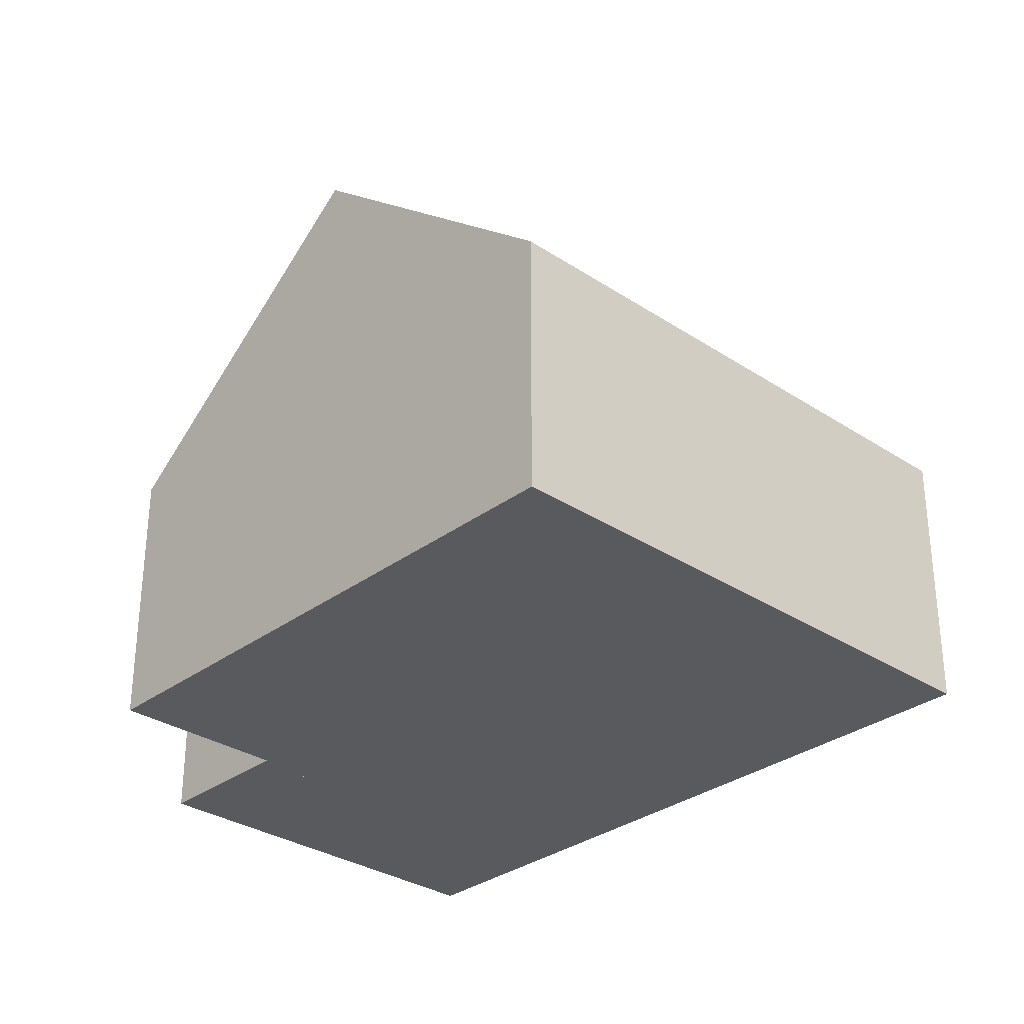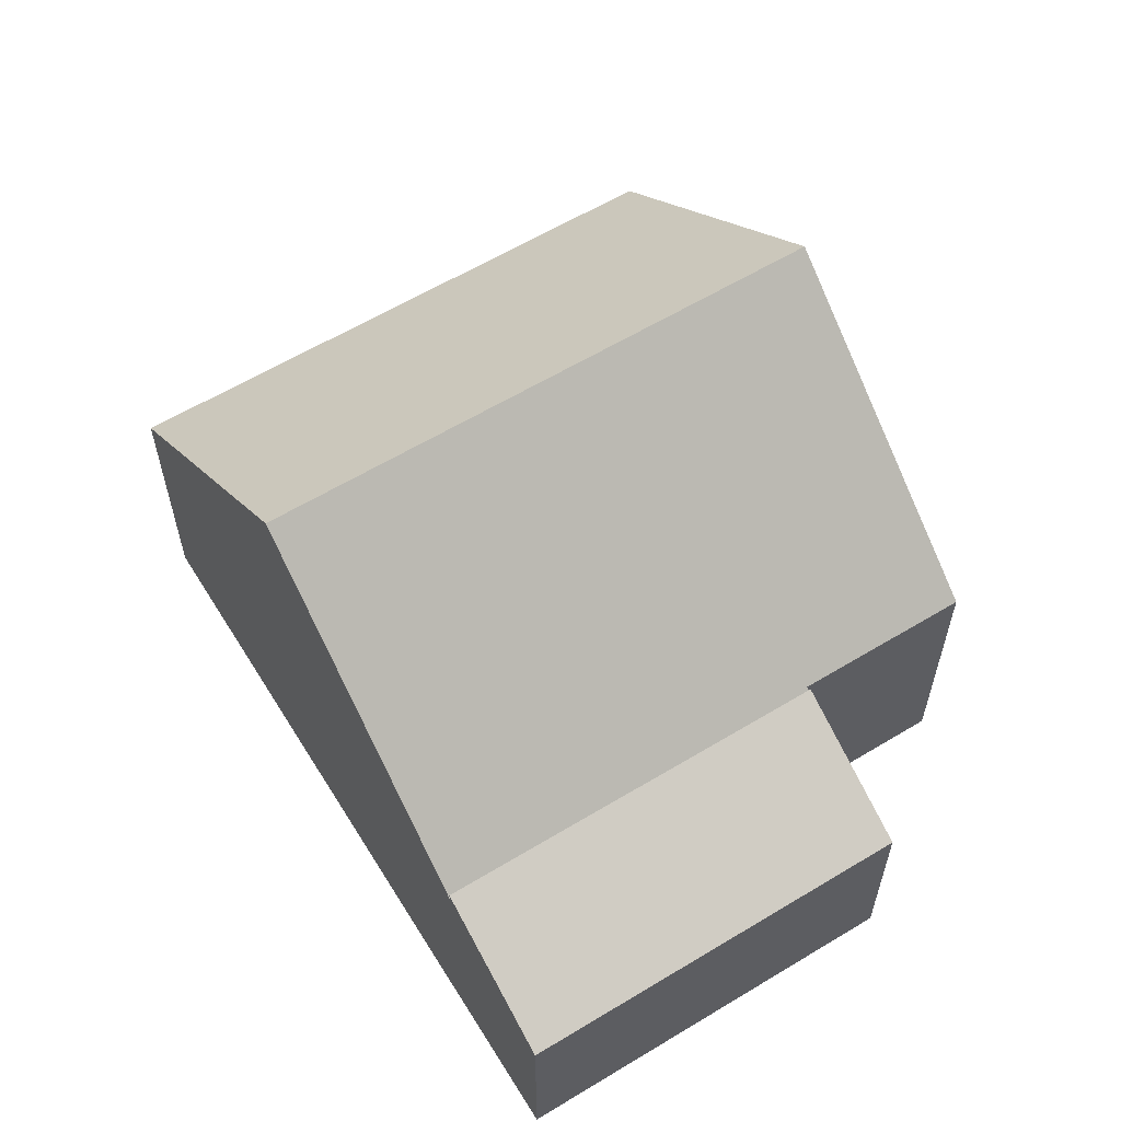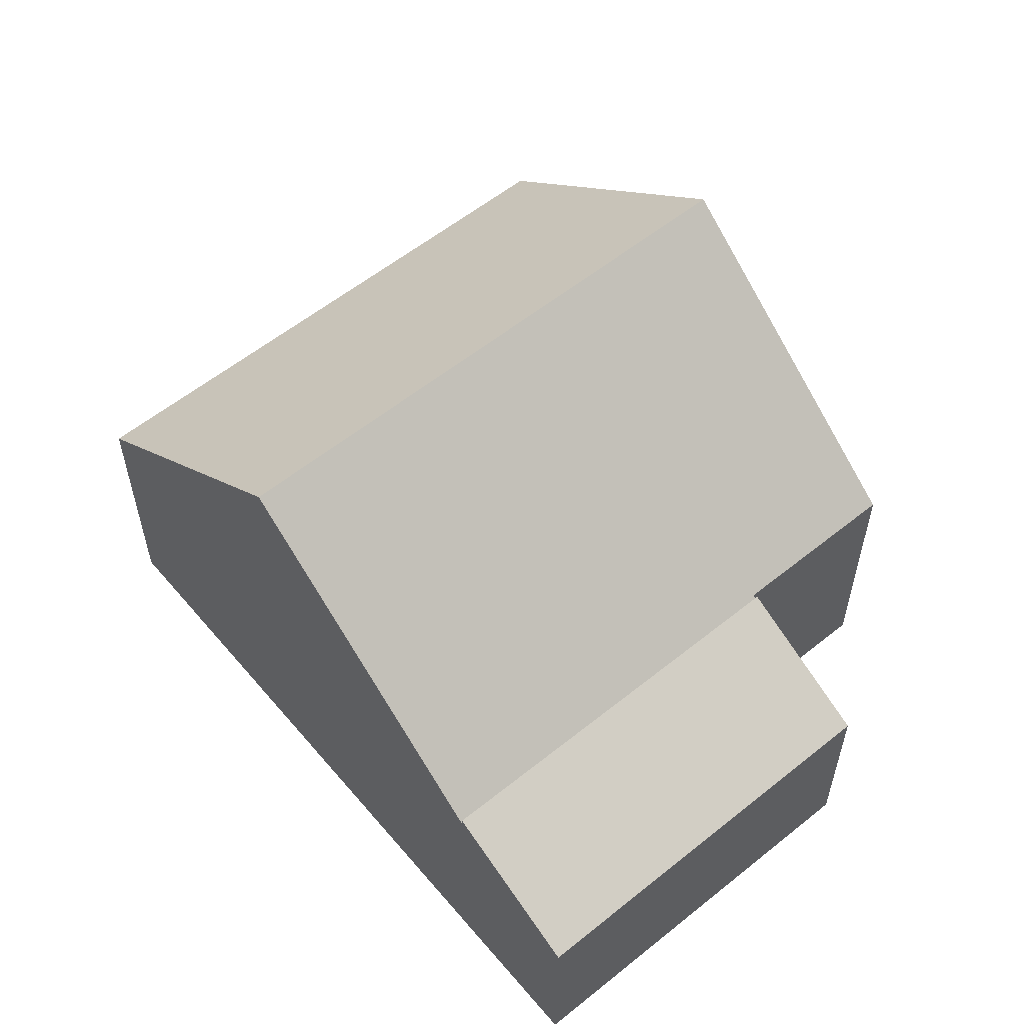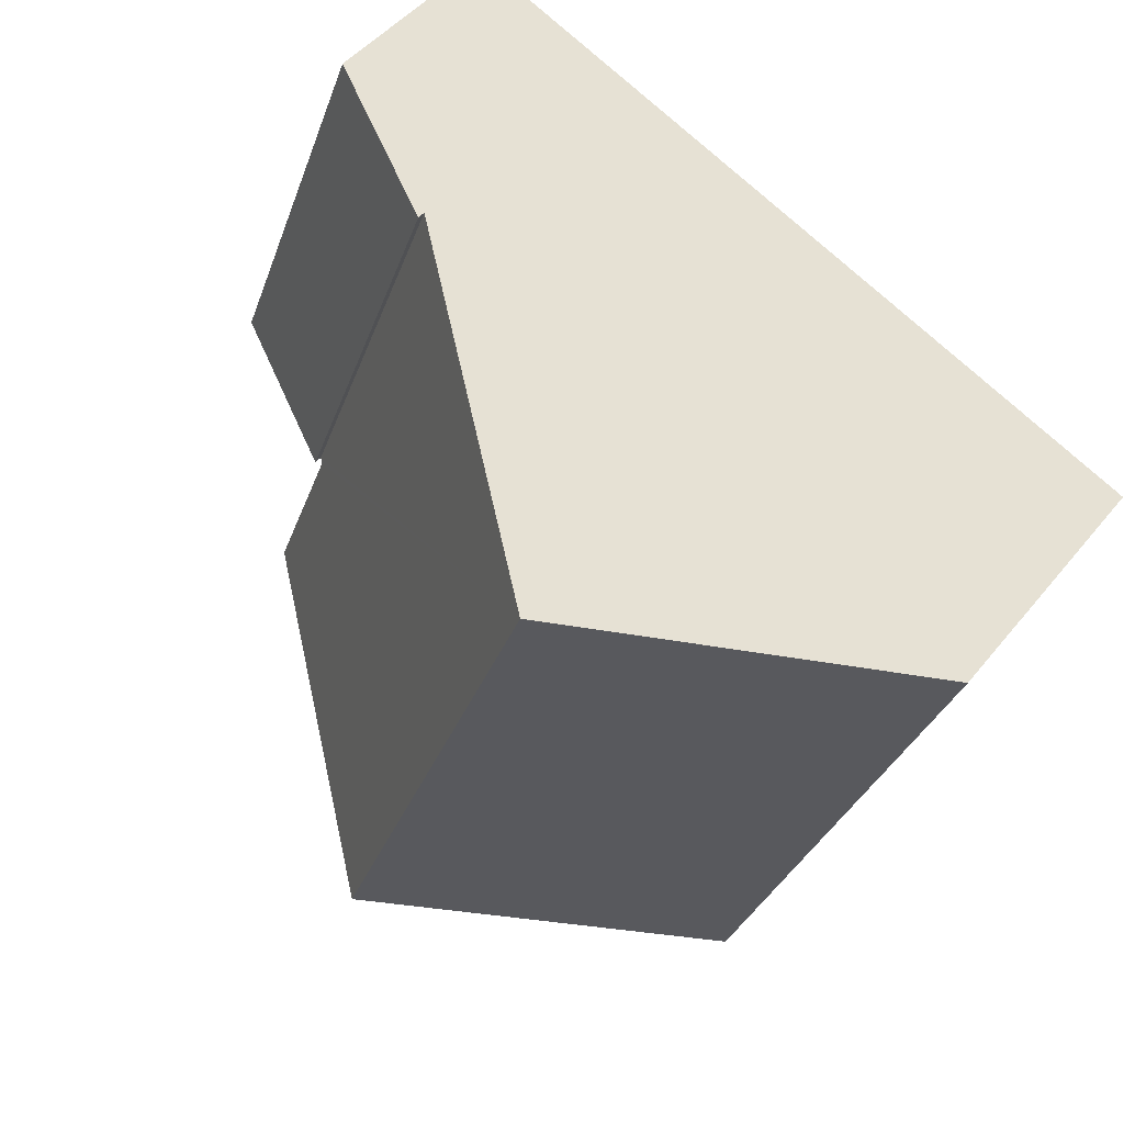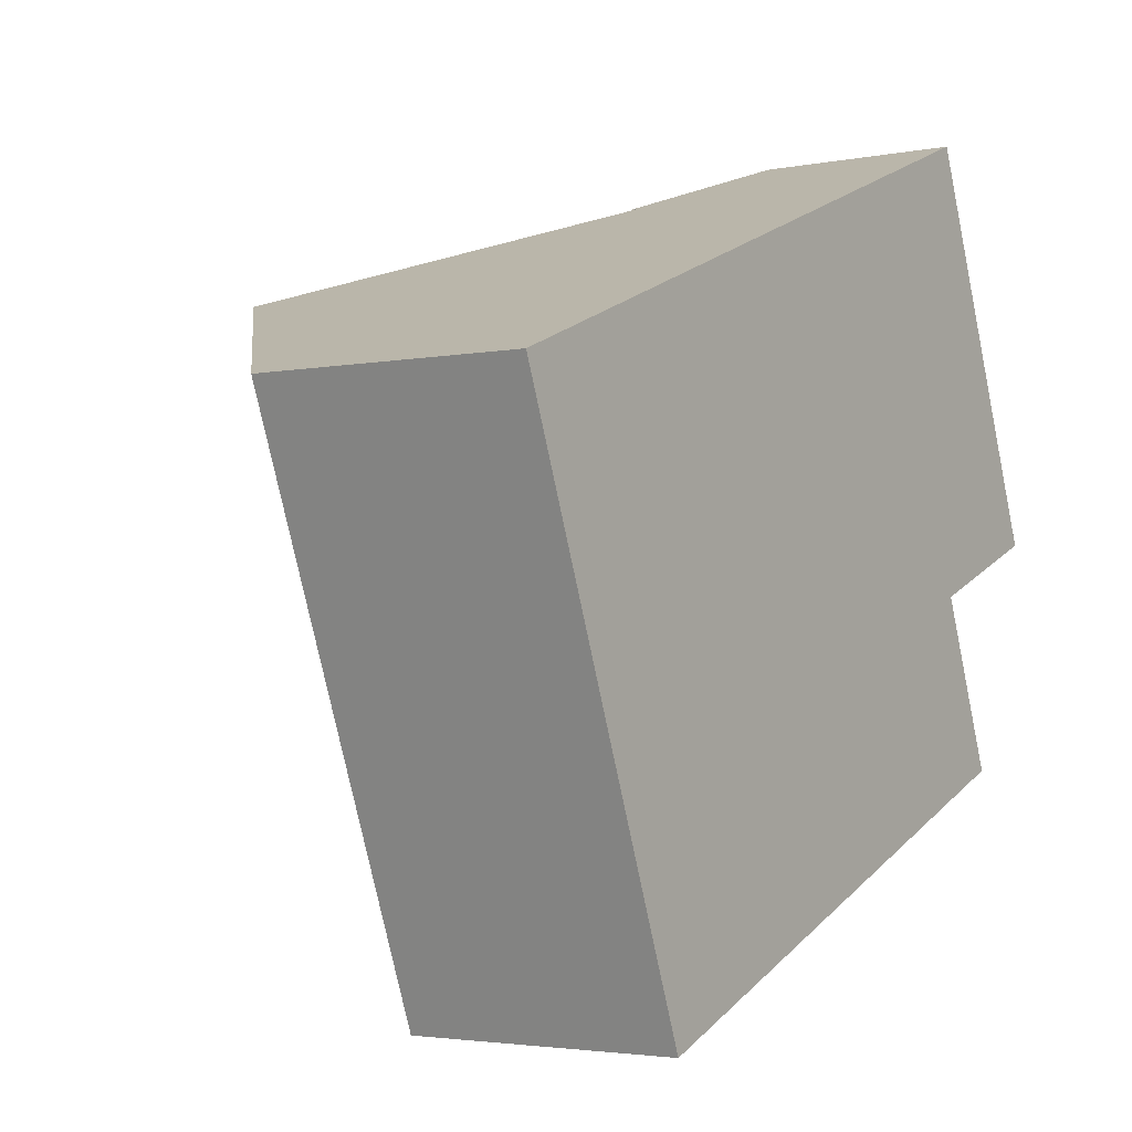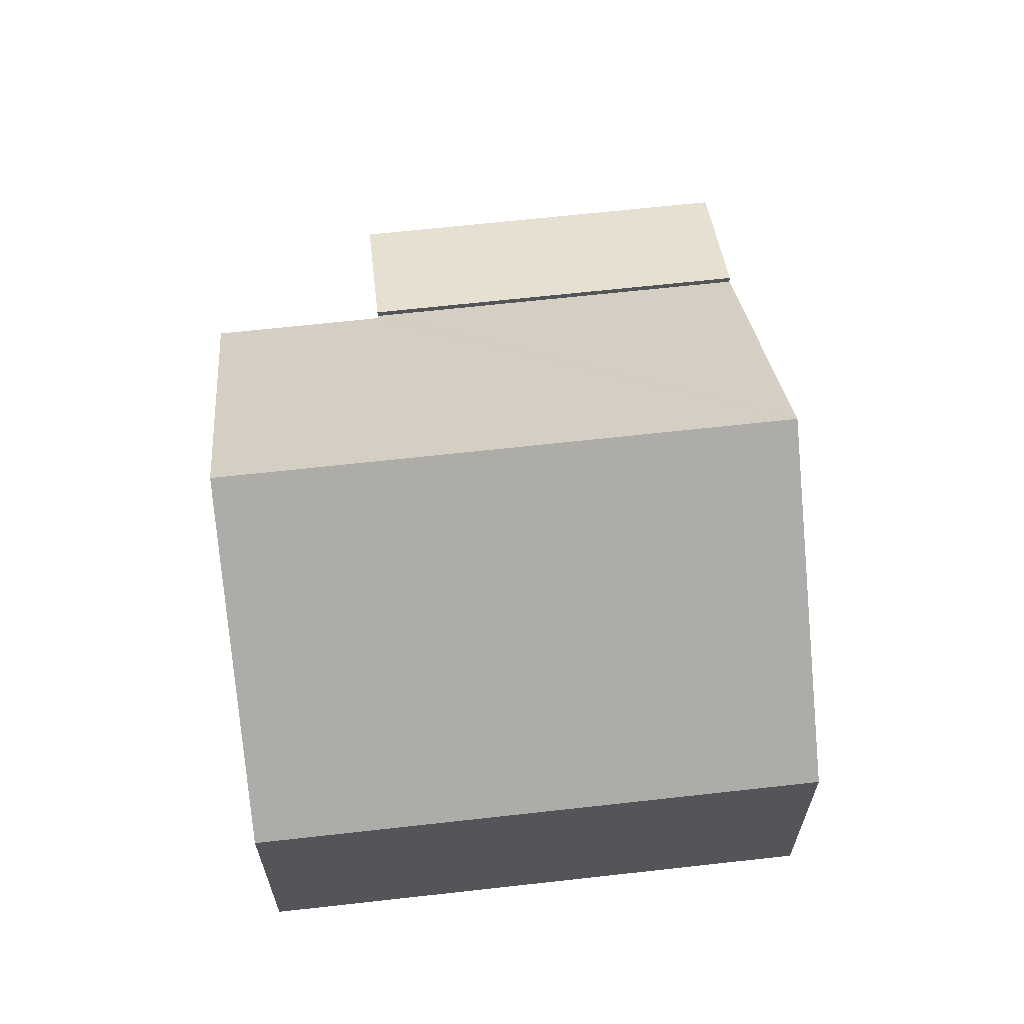
<metadata>
{"format":"obj","ext":"obj","renderer":"f3d","projection":"perspective","resolution":1024,"background":"white","views":[{"elev":-31.2,"azim":-154.5,"up":"+Y"},{"elev":60.3,"azim":37.0,"up":"+Y"},{"elev":57.8,"azim":28.9,"up":"+Y"},{"elev":46.7,"azim":-143.6,"up":"+Z"},{"elev":-3.1,"azim":-55.8,"up":"+Z"},{"elev":65.0,"azim":-117.7,"up":"+Y"}]}
</metadata>
<code>
v  13.48 5.143 -2.988
v  13.36 3.742 5.199
v  16.14 3.741 -1.952
v  10.69 5.143 4.163
v  10.69 -2.549e-16 4.163
v  13.36 -3.183e-16 5.199
v  16.14 1.195e-16 -1.952
v  13.48 1.83e-16 -2.988
v  13.48 4.989 -2.988
v  5.301 9.611 2.063
v  10.69 4.989 4.163
v  13.38 5.069 -3.024
v  8.119 9.611 -5.179
v  13.42 5.069 -3.116
v  14.61 5.069 -6.179
v  9.311 9.611 -8.243
v  2.819 5.069 -7.242
v  4.011 5.069 -10.31
v  0 5.069 3.104e-16
v  0 0 0
v  5.301 -1.263e-16 2.063
v  13.38 1.852e-16 -3.024
v  14.61 3.784e-16 -6.179
v  13.42 1.908e-16 -3.116
v  9.311 5.047e-16 -8.243
v  4.011 6.311e-16 -10.31
v  2.819 4.434e-16 -7.242
g defaultobject
f 1 2 3
f 2 1 4
f 5 2 4
f 2 5 6
f 6 3 2
f 3 6 7
f 3 8 1
f 8 3 7
f 8 4 1
f 4 8 5
f 5 7 6
f 7 5 8
f 9 10 11
f 10 9 12
f 10 12 13
f 13 12 14
f 13 14 15
f 13 15 16
f 17 16 18
f 16 17 13
f 13 17 19
f 13 19 10
f 20 10 19
f 10 20 11
f 11 20 21
f 11 21 5
f 5 9 11
f 9 5 8
f 22 14 12
f 14 22 15
f 15 22 23
f 23 22 24
f 9 22 12
f 22 9 8
f 23 16 15
f 16 23 18
f 18 23 25
f 18 25 26
f 17 20 19
f 20 17 18
f 20 18 27
f 27 18 26
f 21 8 5
f 8 21 20
f 8 20 22
f 22 20 27
f 22 27 24
f 24 27 23
f 23 27 25
f 25 27 26

</code>
